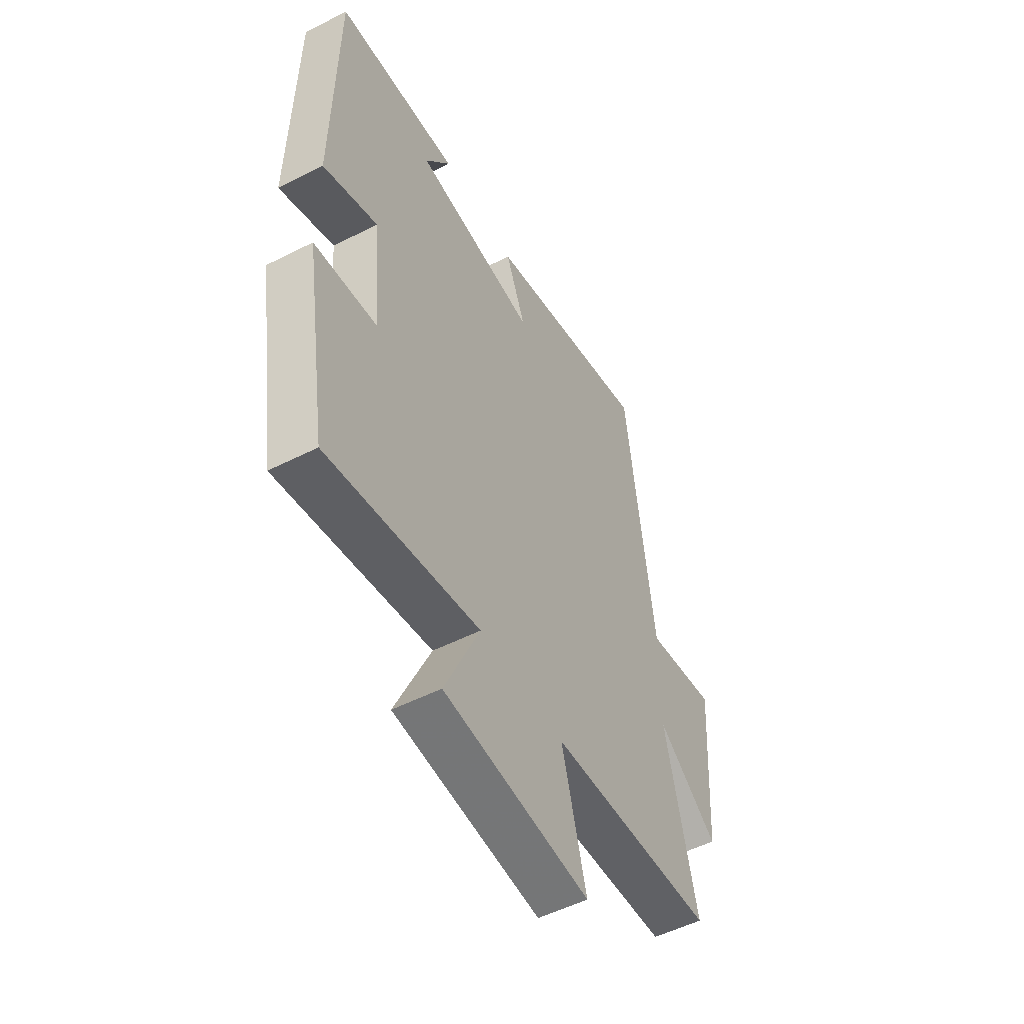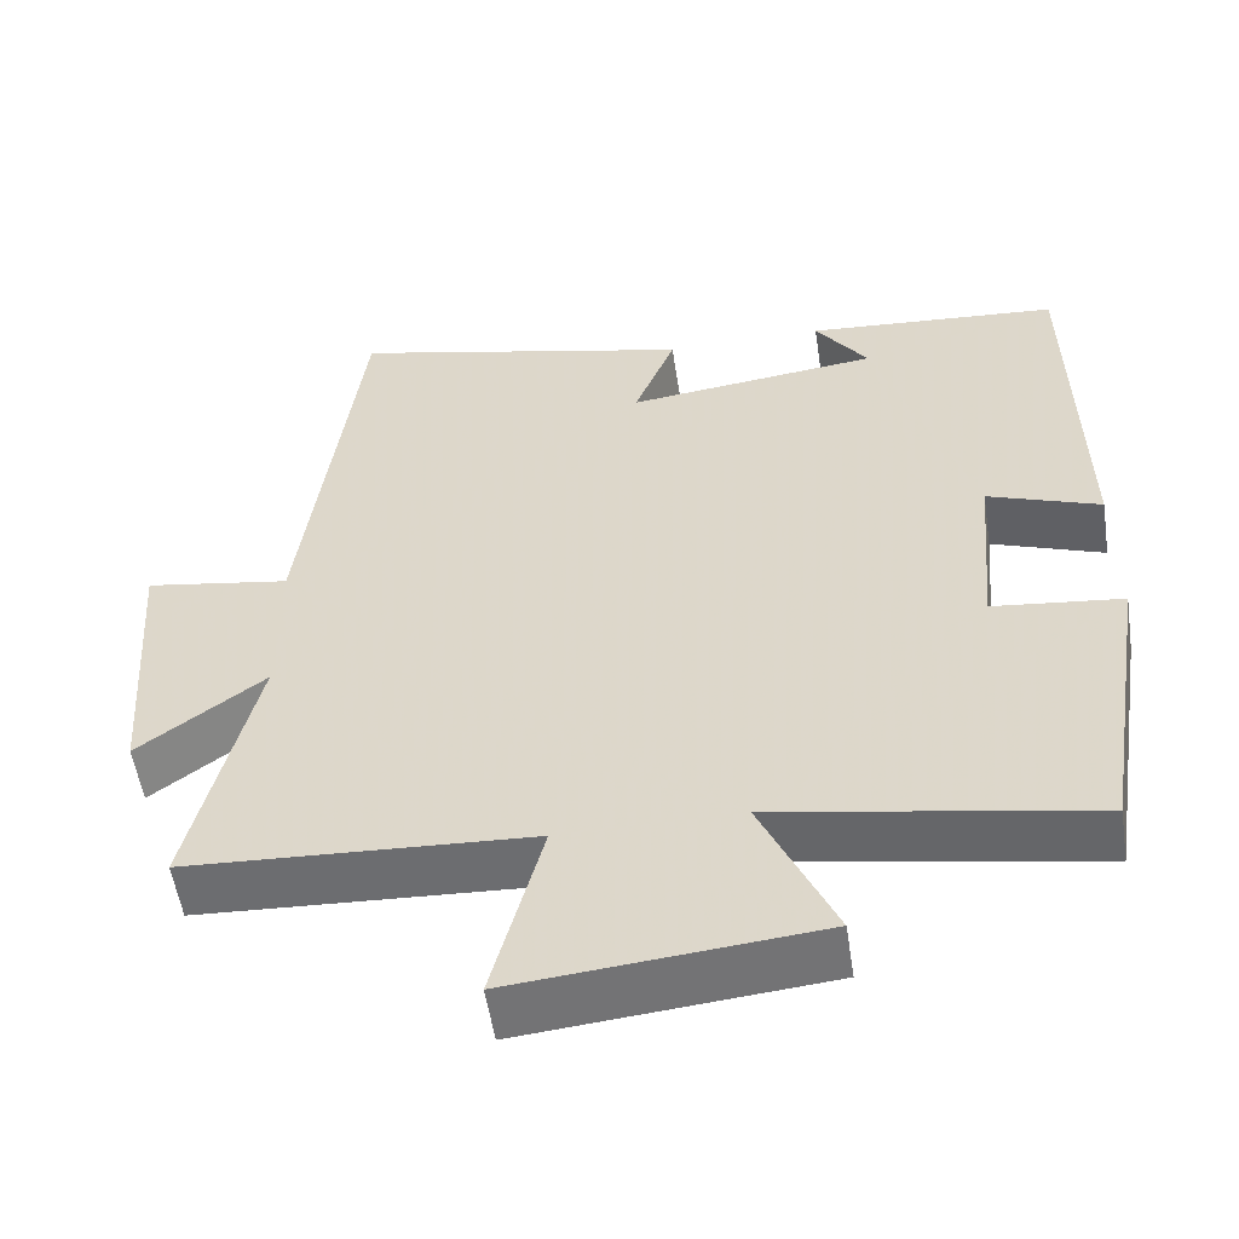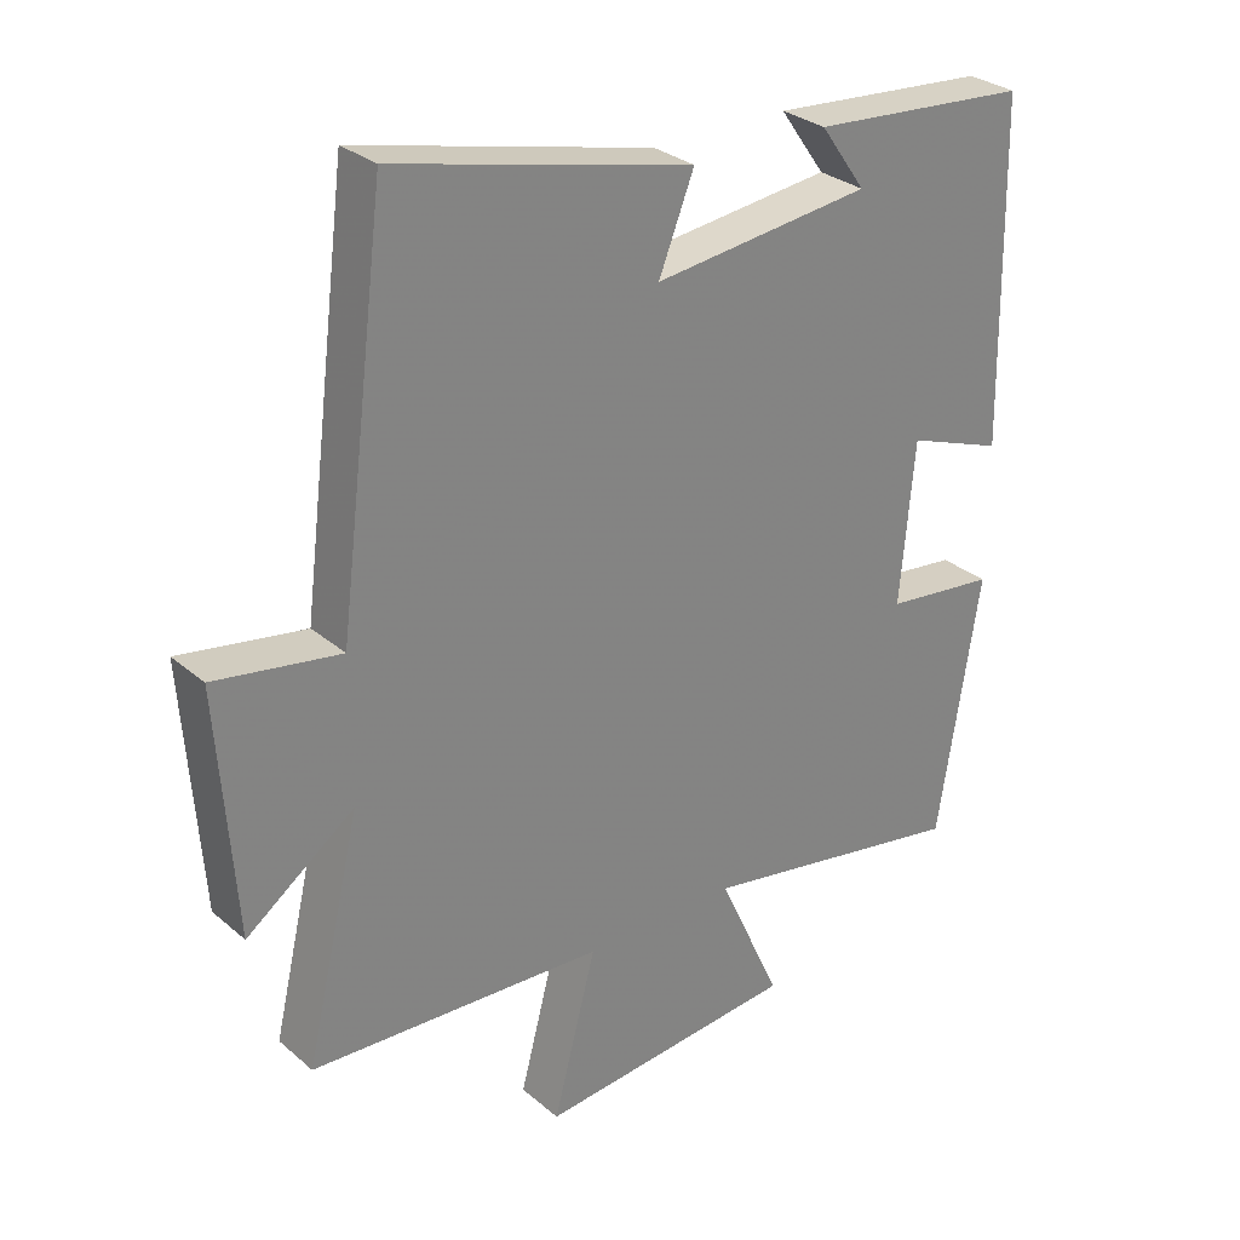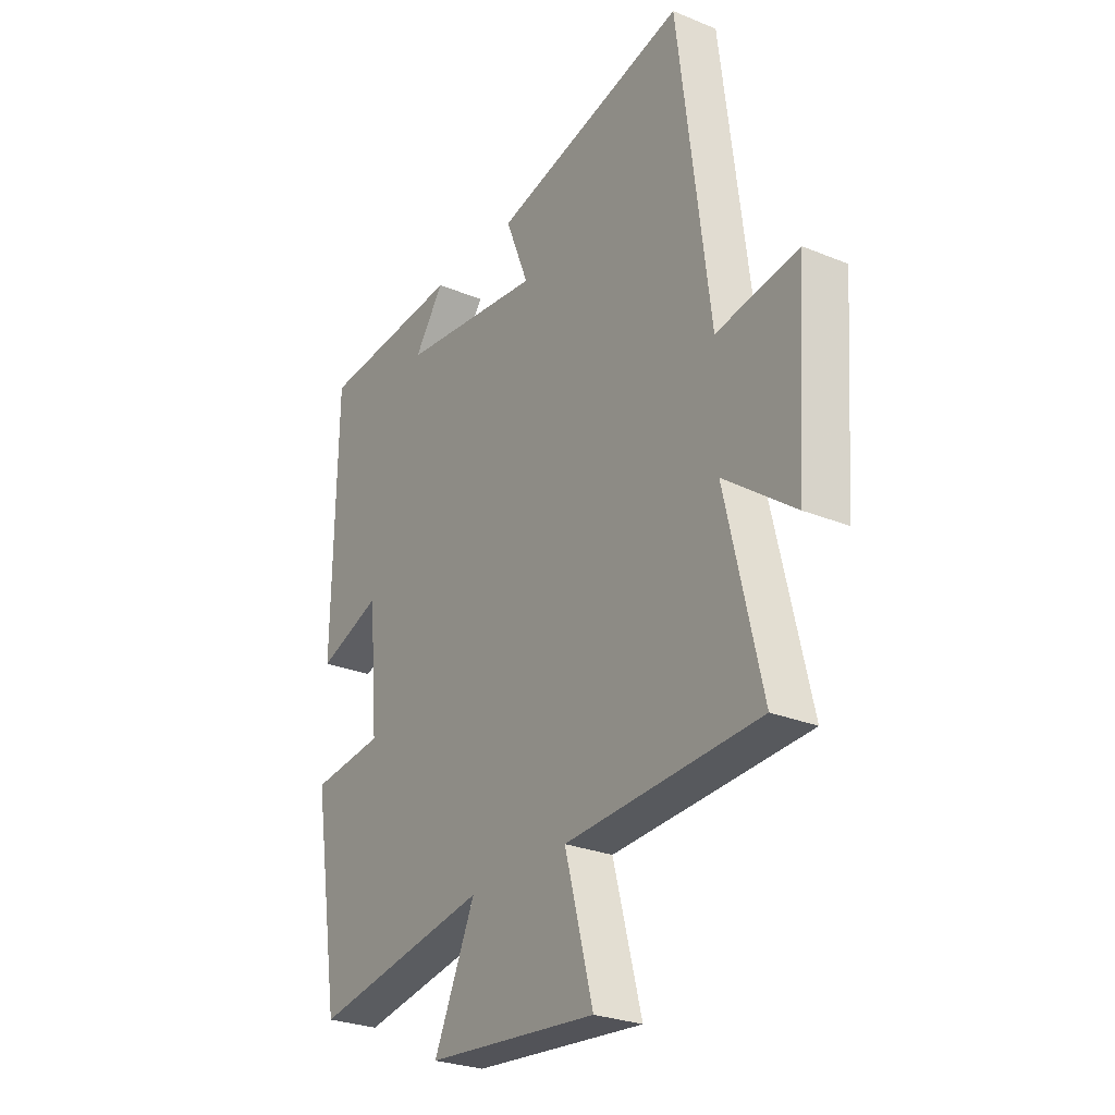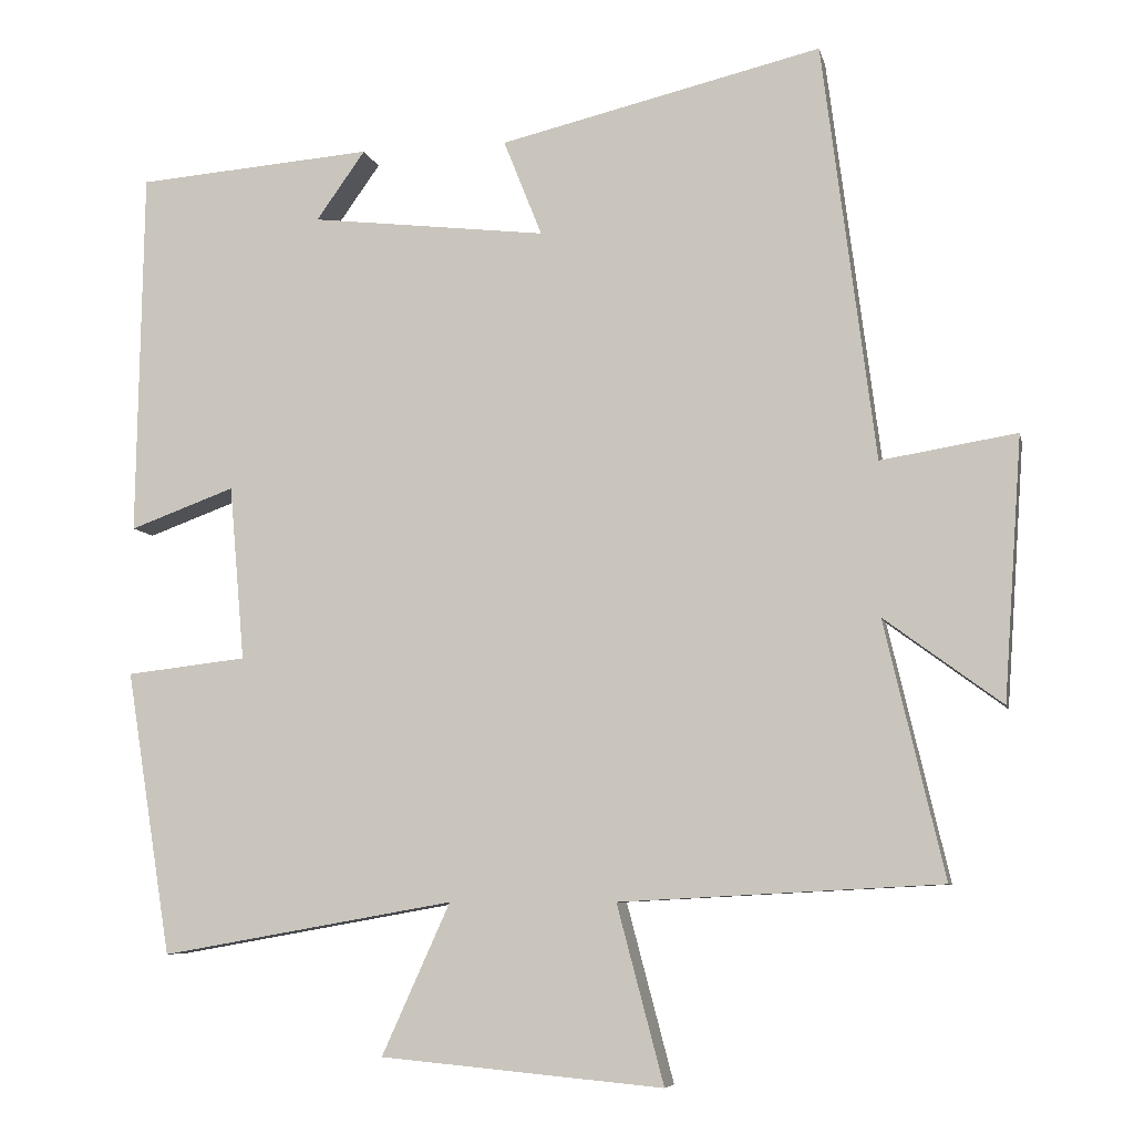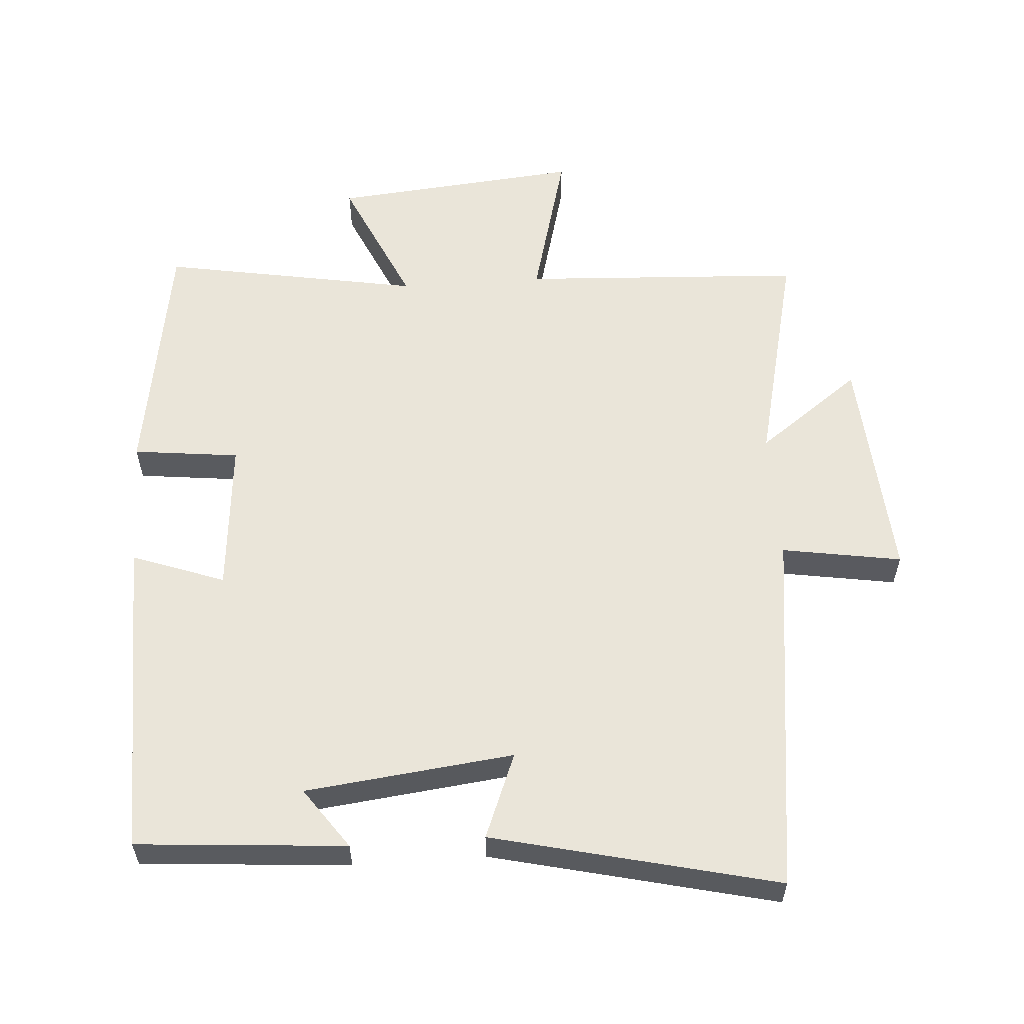
<metadata>
{"format":"obj","ext":"obj","renderer":"f3d","projection":"perspective","resolution":1024,"background":"white","views":[{"elev":-52.4,"azim":-61.3,"up":"+Z"},{"elev":-54.8,"azim":-171.4,"up":"+Z"},{"elev":29.5,"azim":141.0,"up":"+Z"},{"elev":-27.0,"azim":57.4,"up":"+Z"},{"elev":-7.3,"azim":12.2,"up":"+Z"},{"elev":57.9,"azim":-4.0,"up":"+Y"}]}
</metadata>
<code>
v 0.431 0.07 0.6
v 0.5 0.07 0.055
v 0.677 0.07 0.084
v 0.653 0.07 -0.258
v 0.5 0.07 -0.145
v 0.578 0.07 -0.478
v 0.16 0.07 -0.5
v 0.221 0.07 -0.731
v -0.147 0.07 -0.697
v -0.058 0.07 -0.5
v -0.441 0.07 -0.568
v -0.5 0.07 -0.198
v -0.343 0.07 -0.18
v -0.363 0.07 0.048
v -0.5 0.07 -0.002
v -0.492 0.07 0.476
v -0.183 0.07 0.5
v -0.247 0.07 0.41
v 0.061 0.07 0.374
v 0.011 0.07 0.5
v 0.431 0 0.6
v 0.5 0 0.055
v 0.677 0 0.084
v 0.653 0 -0.258
v 0.5 0 -0.145
v 0.578 0 -0.478
v 0.16 0 -0.5
v 0.221 0 -0.731
v -0.147 0 -0.697
v -0.058 0 -0.5
v -0.441 0 -0.568
v -0.5 0 -0.198
v -0.343 0 -0.18
v -0.363 0 0.048
v -0.5 0 -0.002
v -0.492 0 0.476
v -0.183 0 0.5
v -0.247 0 0.41
v 0.061 0 0.374
v 0.011 0 0.5
f 19 20 1 2
f 18 19 2
f 16 17 18
f 14 15 16 18
f 13 14 18 2
f 10 11 12 13
f 10 13 2 3
f 7 8 9 10
f 5 6 7 10
f 5 10 3
f 3 4 5
f 22 21 40 39
f 22 39 38
f 38 37 36
f 38 36 35 34
f 22 38 34 33
f 33 32 31 30
f 23 22 33 30
f 30 29 28 27
f 30 27 26 25
f 23 30 25
f 25 24 23
f 1 21 22 2
f 2 22 23 3
f 3 23 24 4
f 4 24 25 5
f 5 25 26 6
f 6 26 27 7
f 7 27 28 8
f 8 28 29 9
f 9 29 30 10
f 10 30 31 11
f 11 31 32 12
f 12 32 33 13
f 13 33 34 14
f 14 34 35 15
f 15 35 36 16
f 16 36 37 17
f 17 37 38 18
f 18 38 39 19
f 19 39 40 20
f 20 40 21 1

</code>
